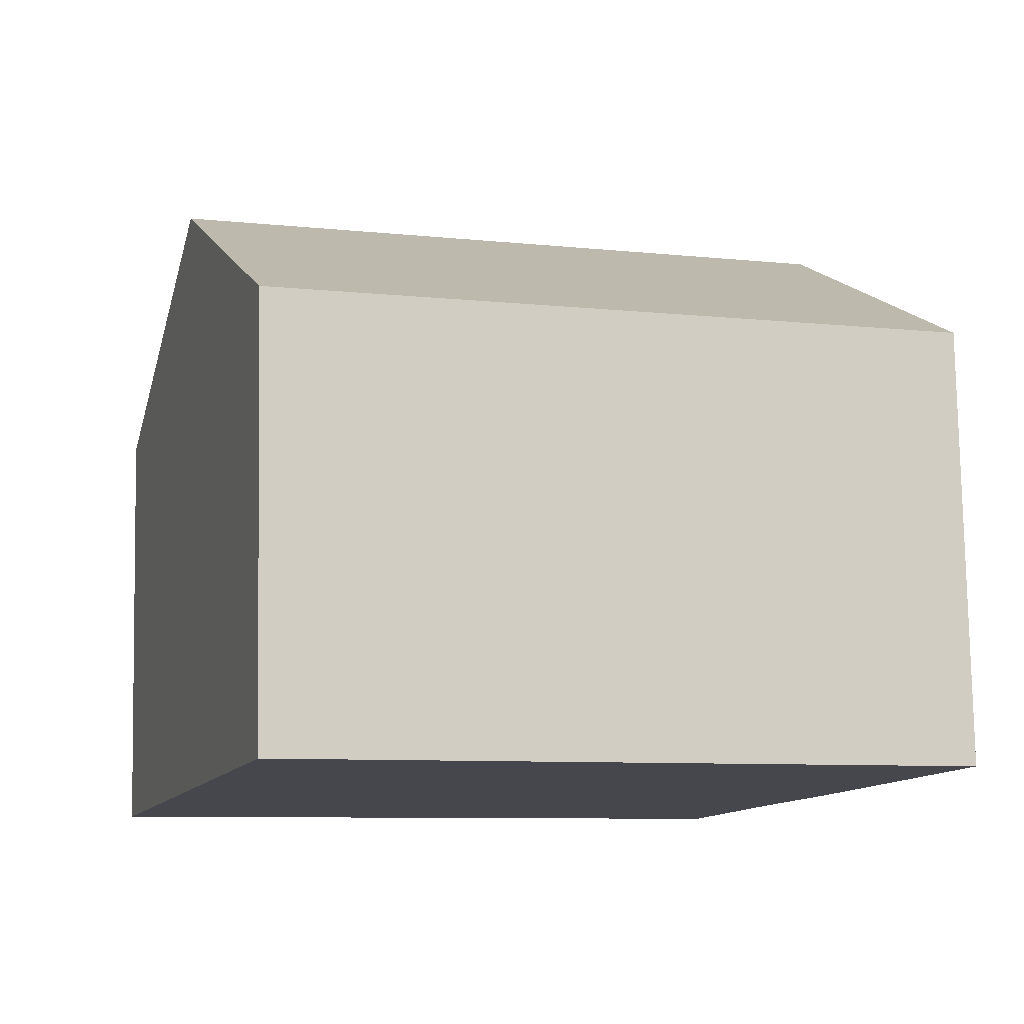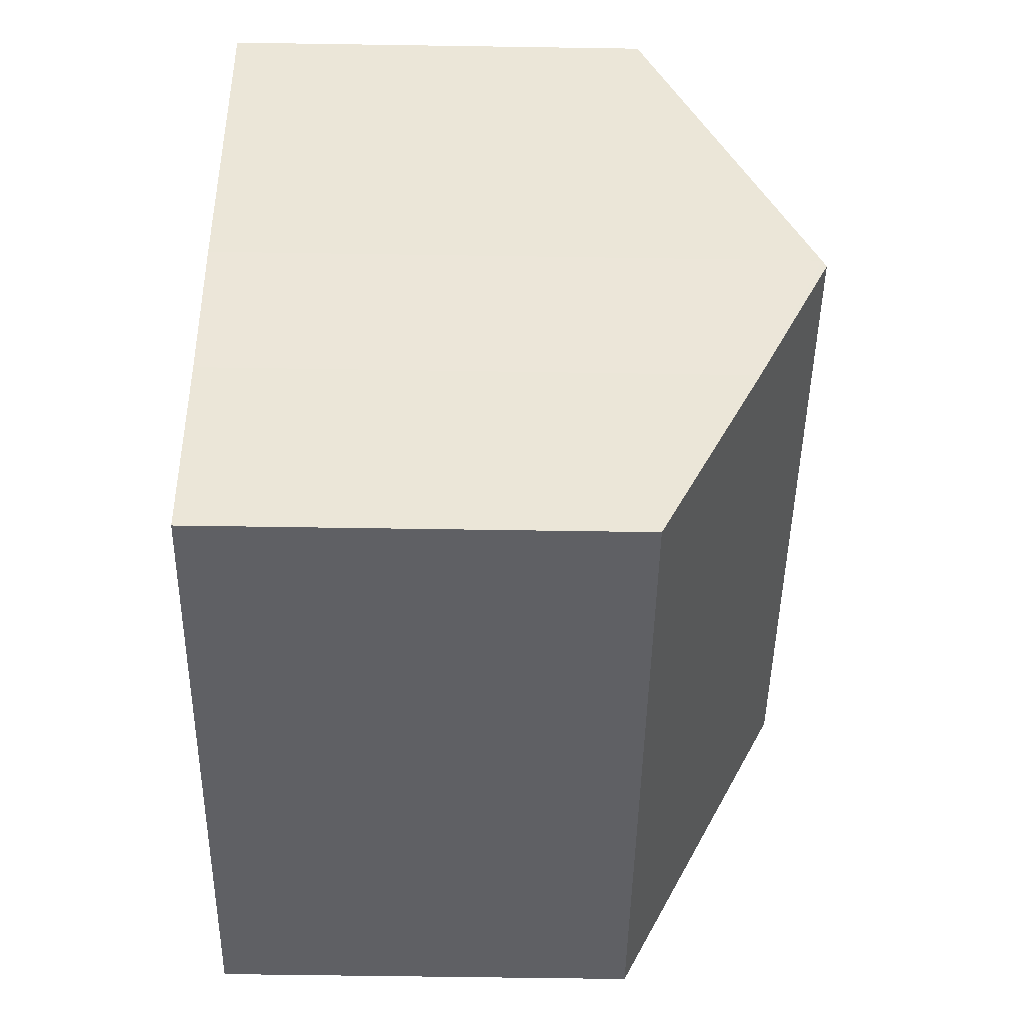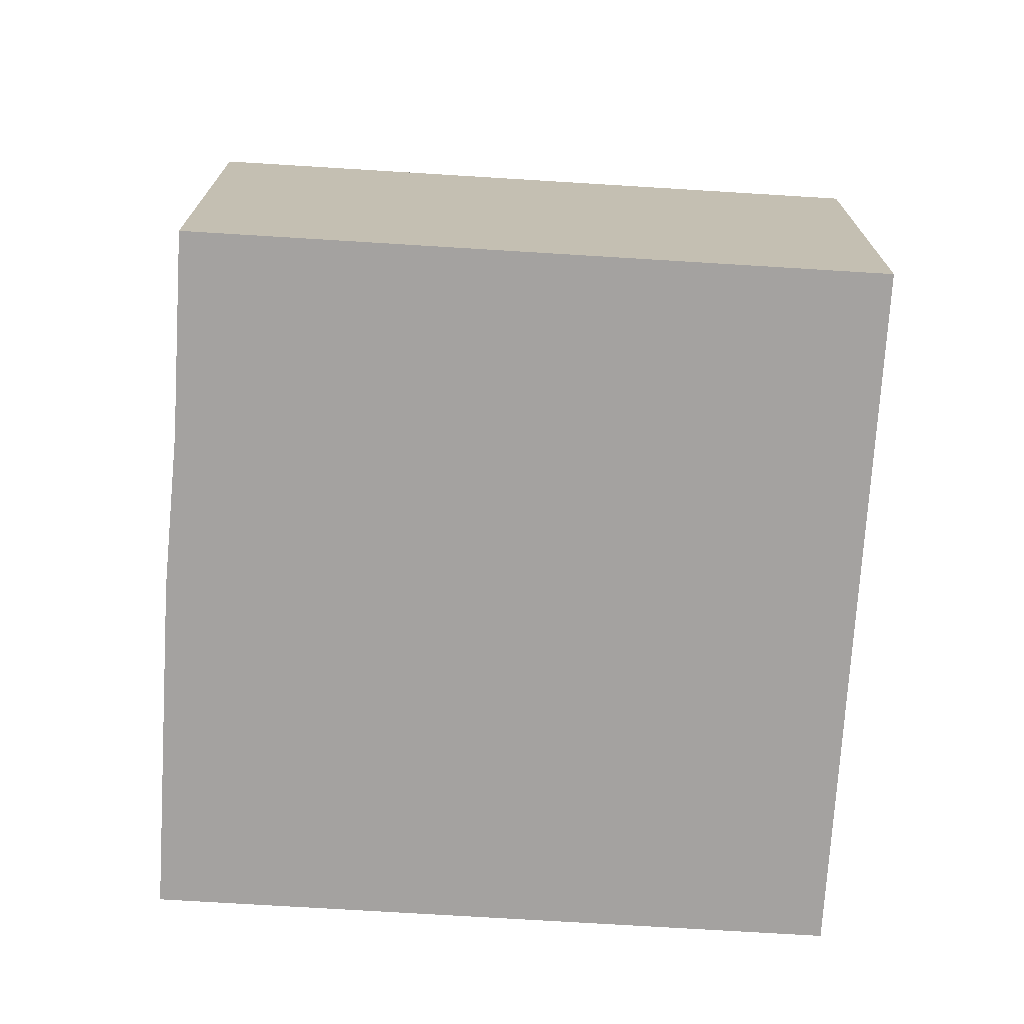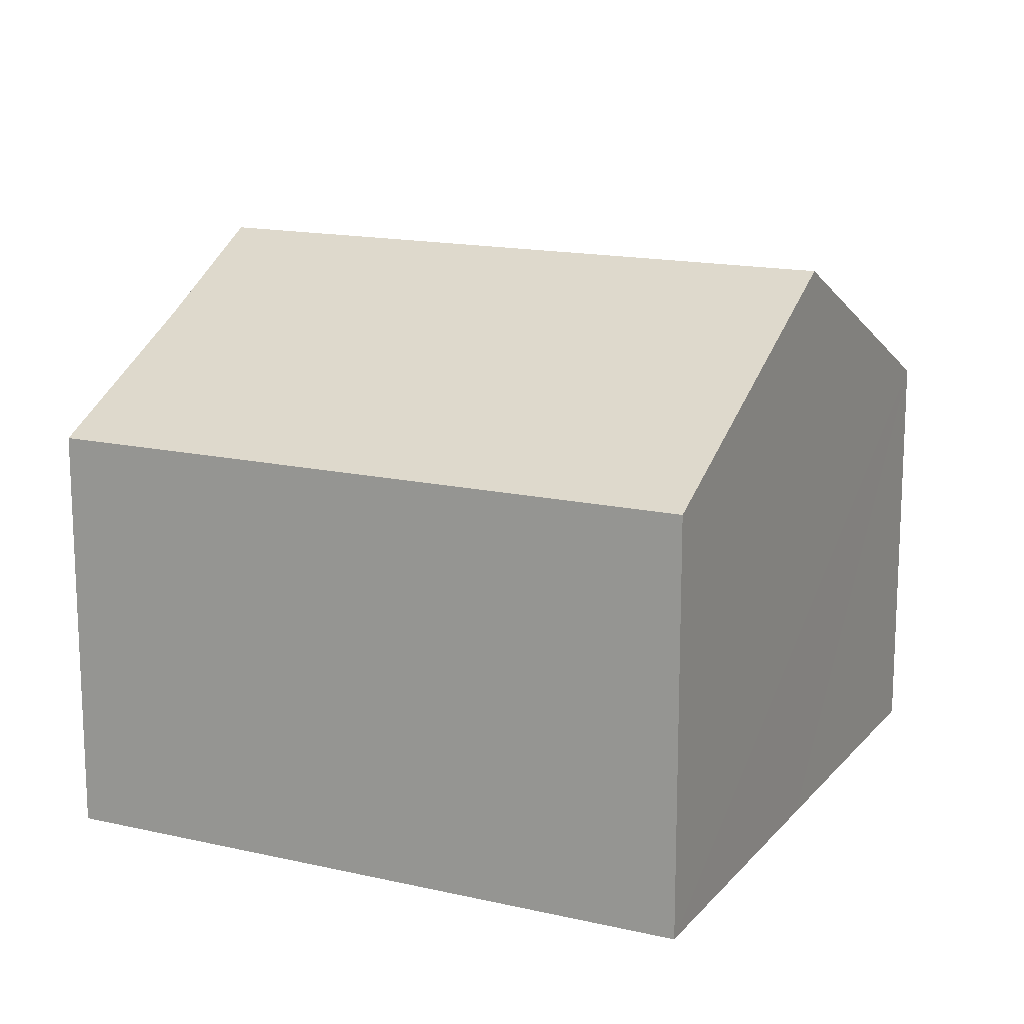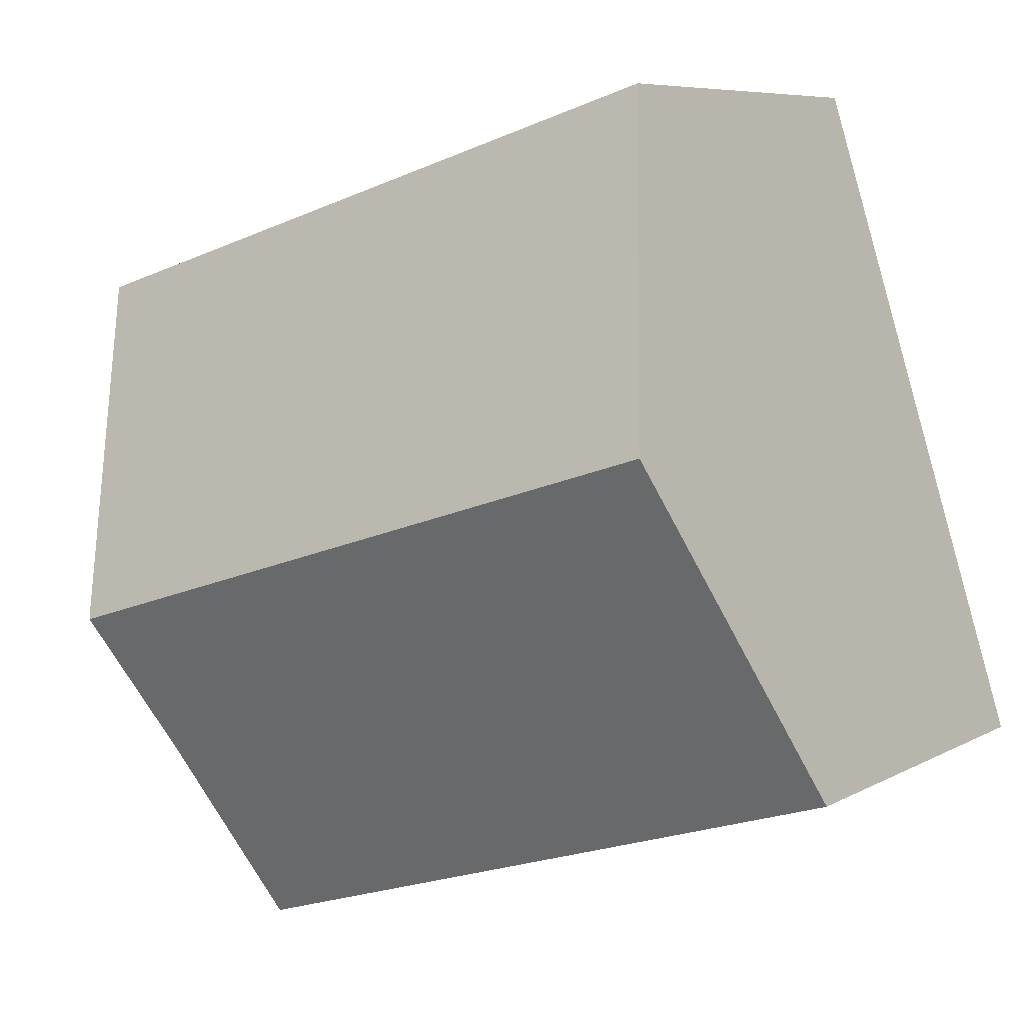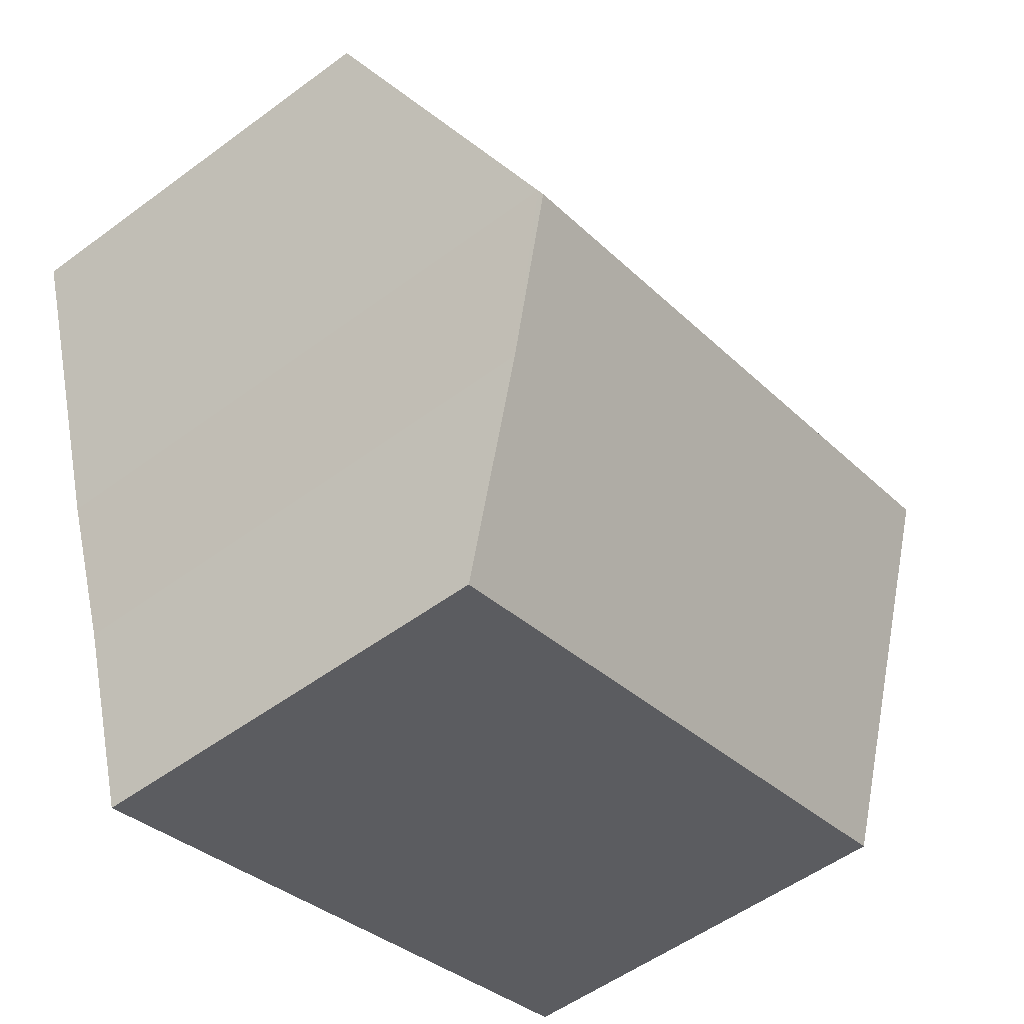
<metadata>
{"format":"obj","ext":"obj","renderer":"f3d","projection":"perspective","resolution":1024,"background":"white","views":[{"elev":79.1,"azim":-1.0,"up":"+Z"},{"elev":-61.6,"azim":89.1,"up":"+Z"},{"elev":-72.7,"azim":-166.2,"up":"+Y"},{"elev":15.4,"azim":-136.8,"up":"+Y"},{"elev":7.2,"azim":-146.8,"up":"+Z"},{"elev":-53.2,"azim":128.4,"up":"+Z"}]}
</metadata>
<code>
v  11.53 8.897 2.085
v  3.153 6.376 10.12
v  13.07 6.376 7.029
v  1.577 8.956 5.061
v  11.49 8.956 1.97
v  0 6.376 3.904e-16
v  10.74 7.858 -0.159
v  9.831 6.376 -3.065
v  9.831 1.877e-16 -3.065
v  0 0 0
v  1.577 -3.099e-16 5.061
v  3.153 -6.197e-16 10.12
v  13.07 -4.304e-16 7.029
v  10.74 9.736e-18 -0.159
v  11.53 -1.277e-16 2.085
v  11.49 -1.206e-16 1.97
g defaultobject
f 1 2 3
f 2 1 4
f 4 1 5
f 6 7 8
f 7 6 5
f 5 6 4
f 9 6 8
f 6 9 10
f 10 4 6
f 4 10 2
f 2 10 11
f 2 11 12
f 12 3 2
f 3 12 13
f 14 8 7
f 8 14 9
f 3 15 1
f 15 3 13
f 1 7 5
f 7 1 15
f 7 15 14
f 14 15 16
f 11 13 12
f 13 11 10
f 13 10 14
f 14 10 9
f 13 14 15
f 15 14 16

</code>
